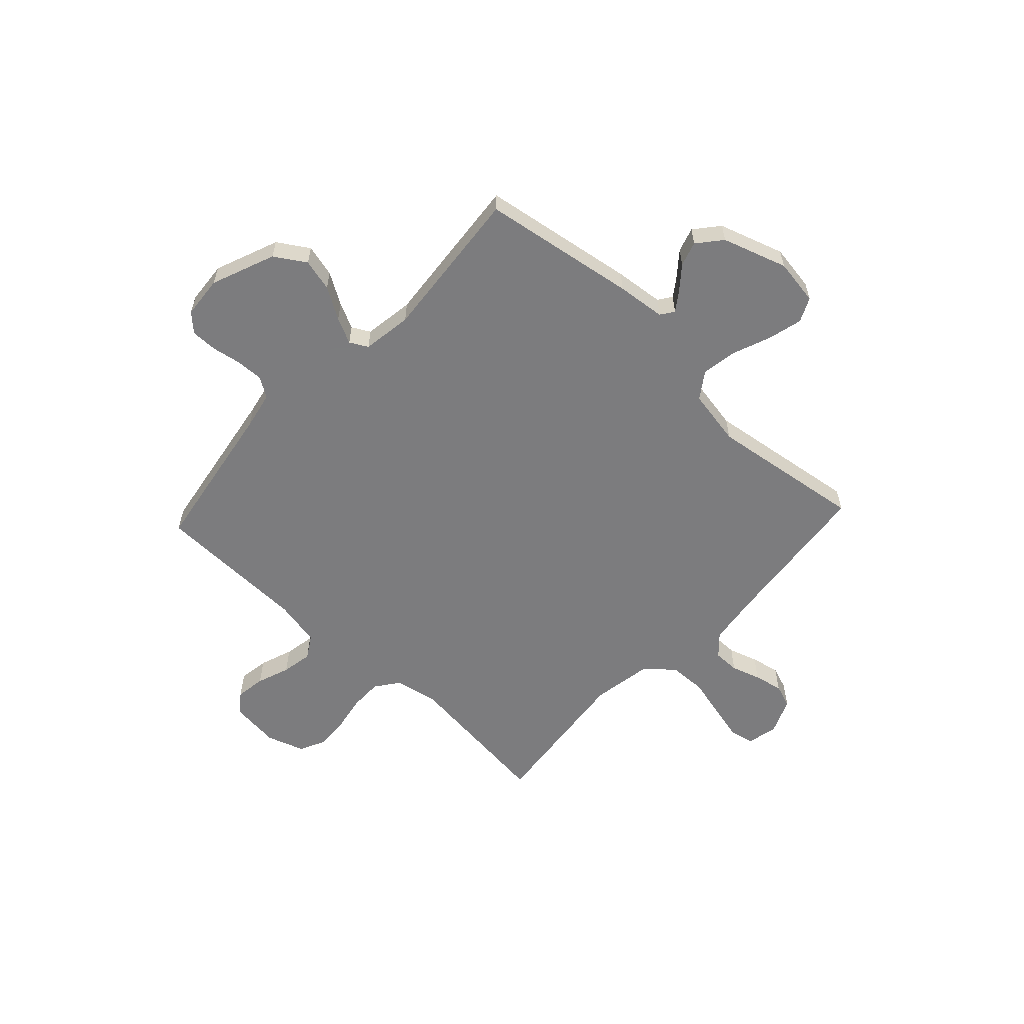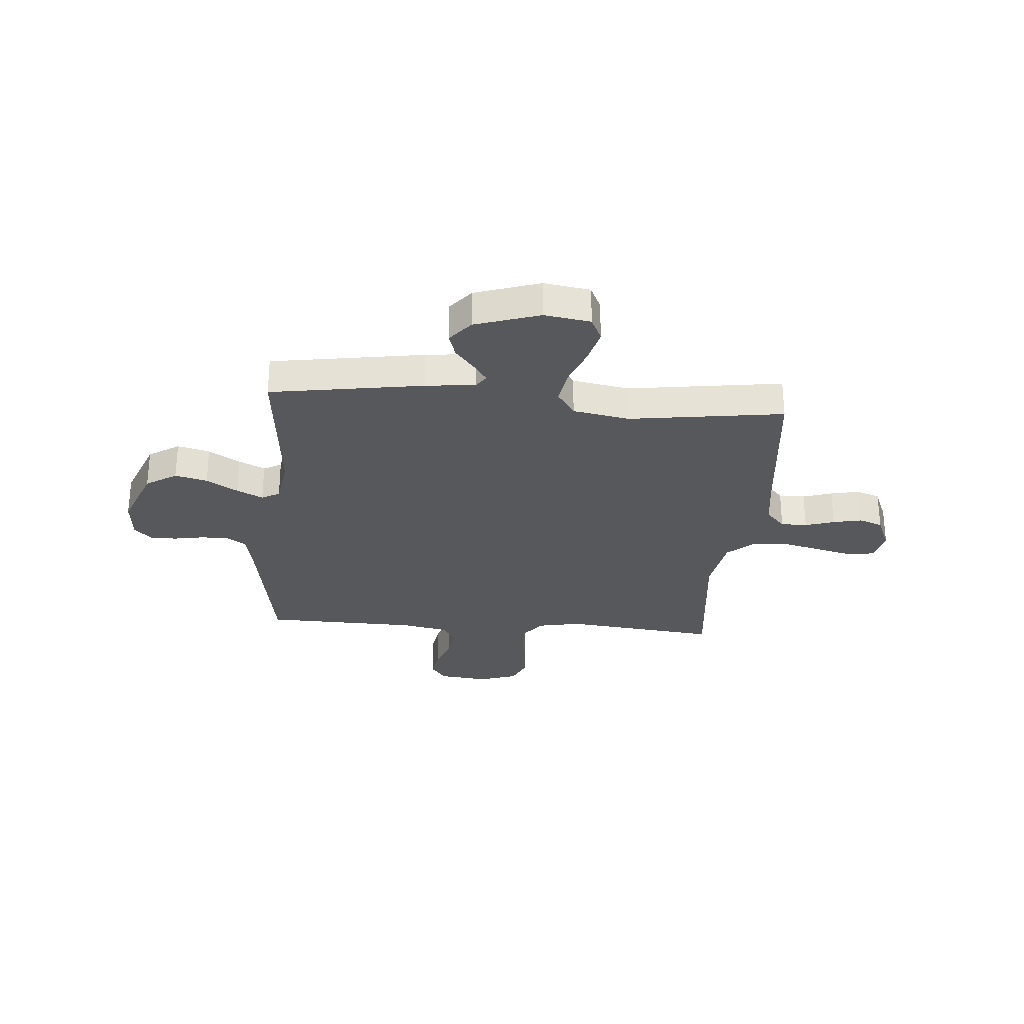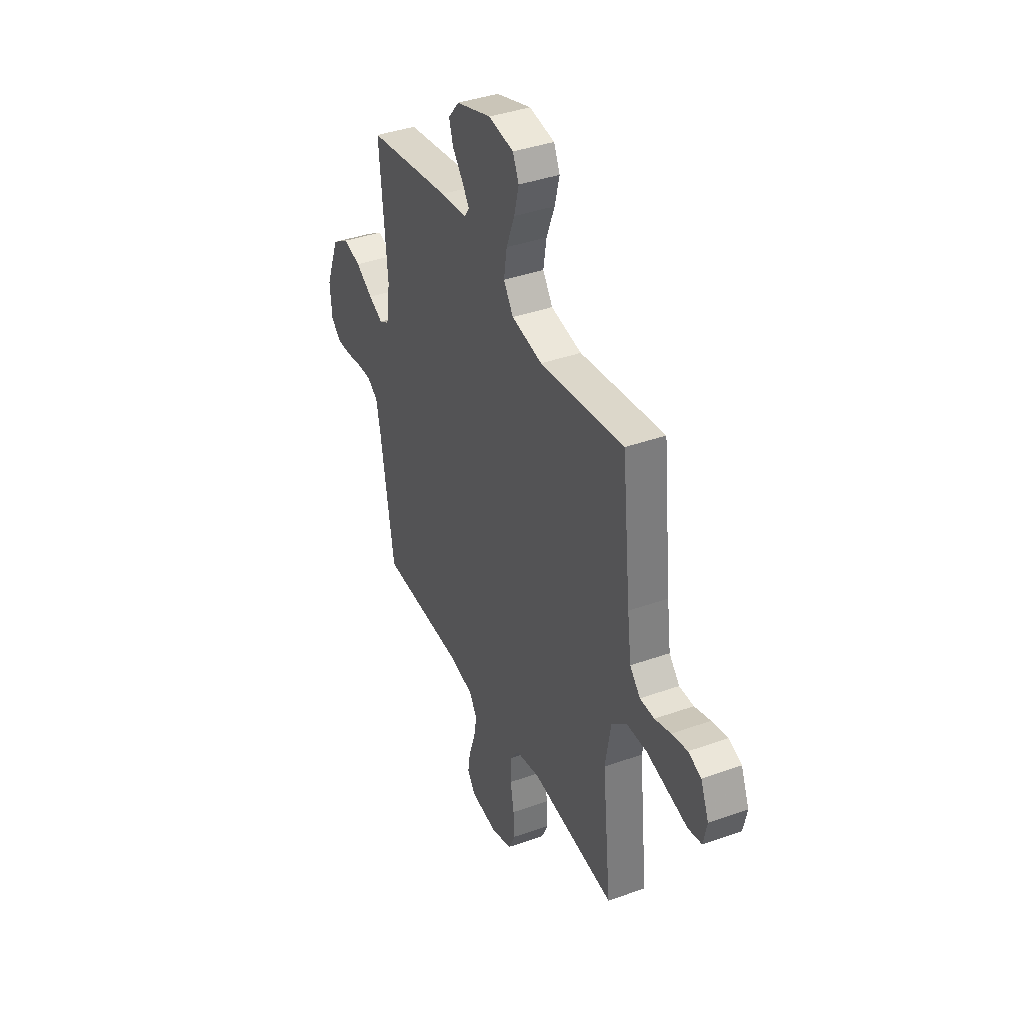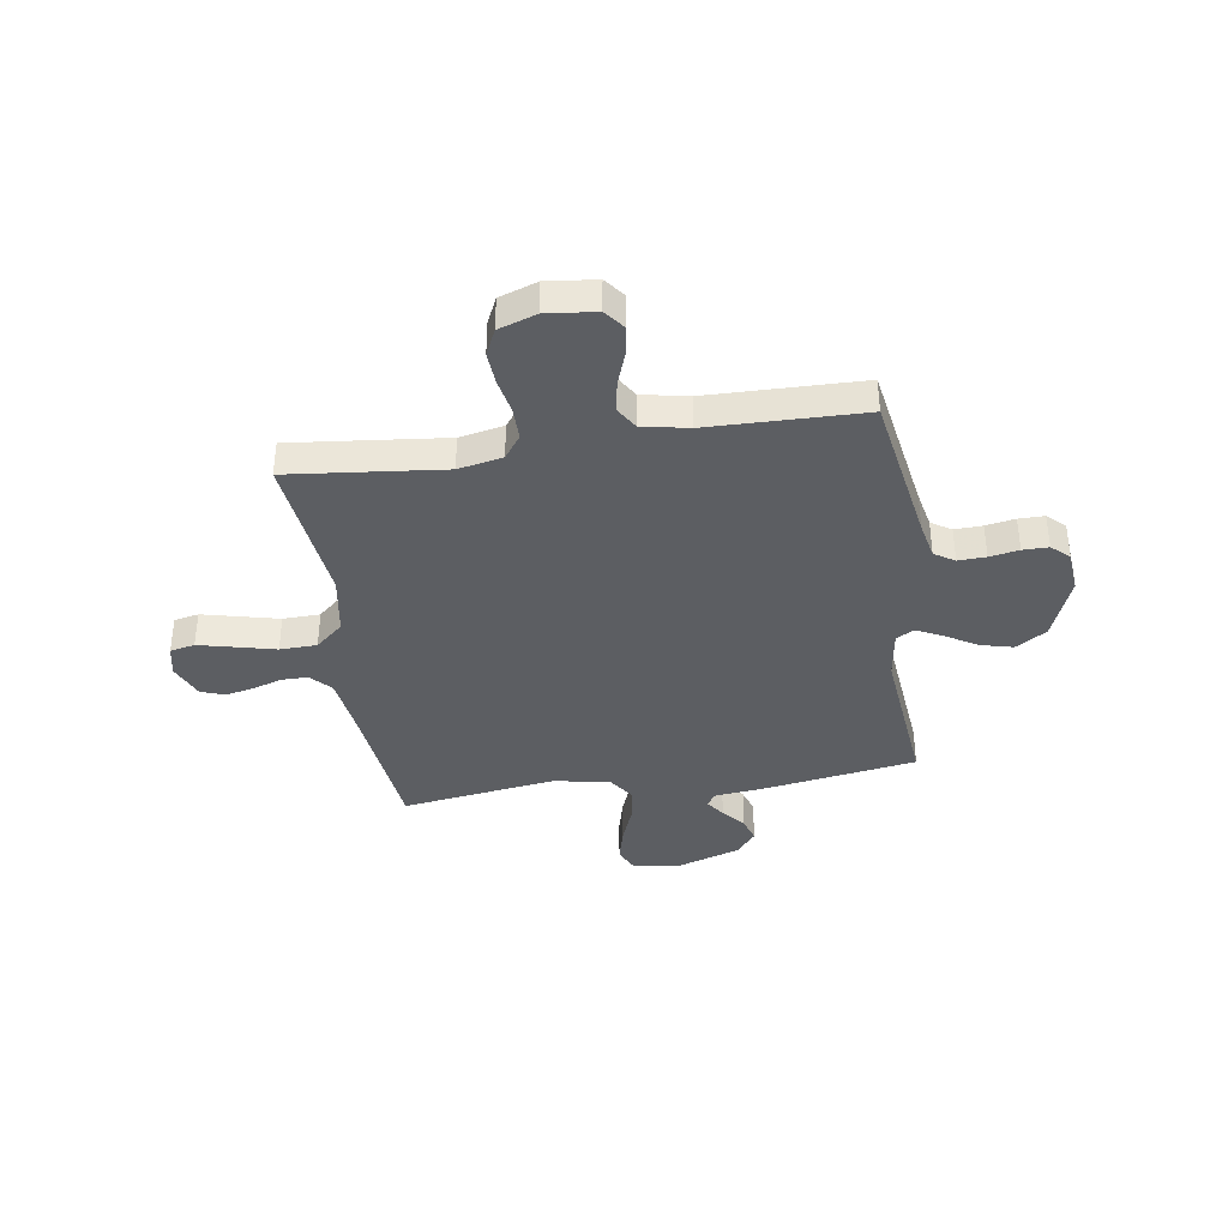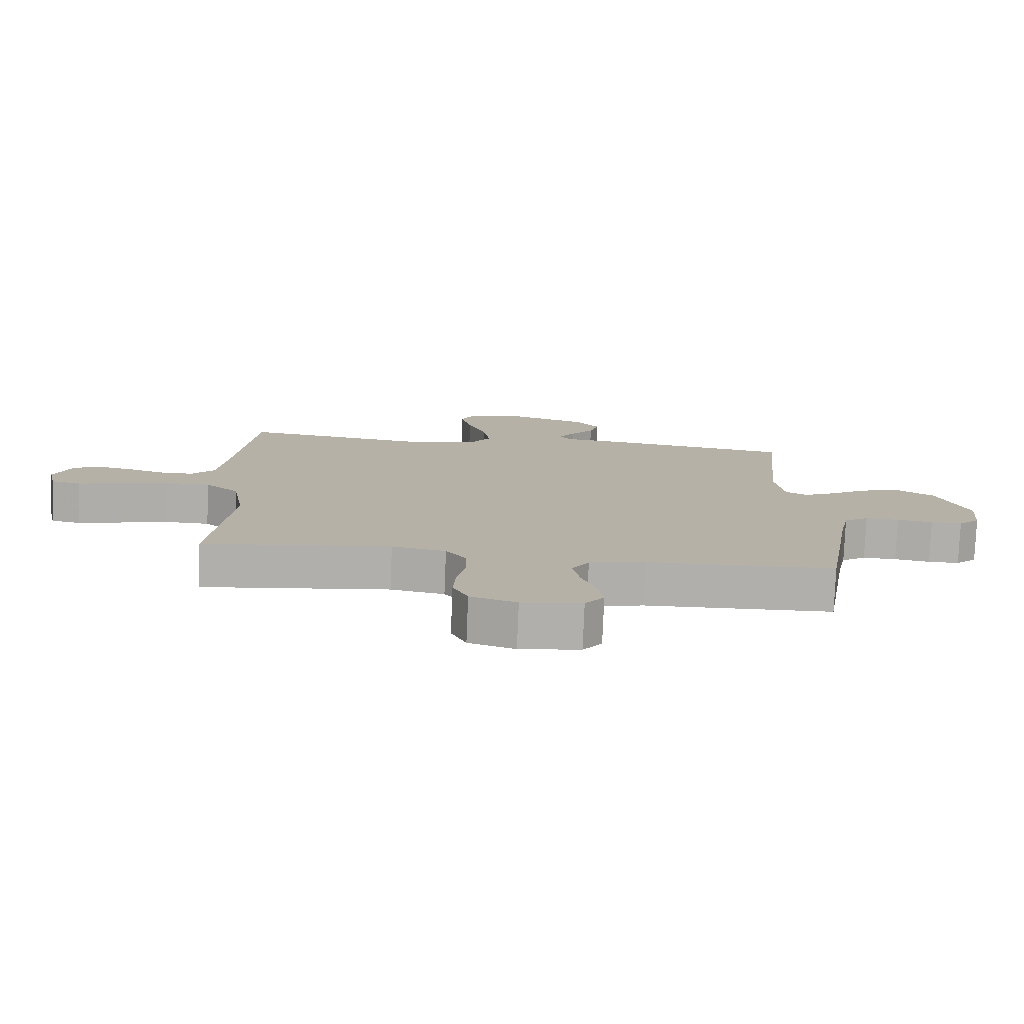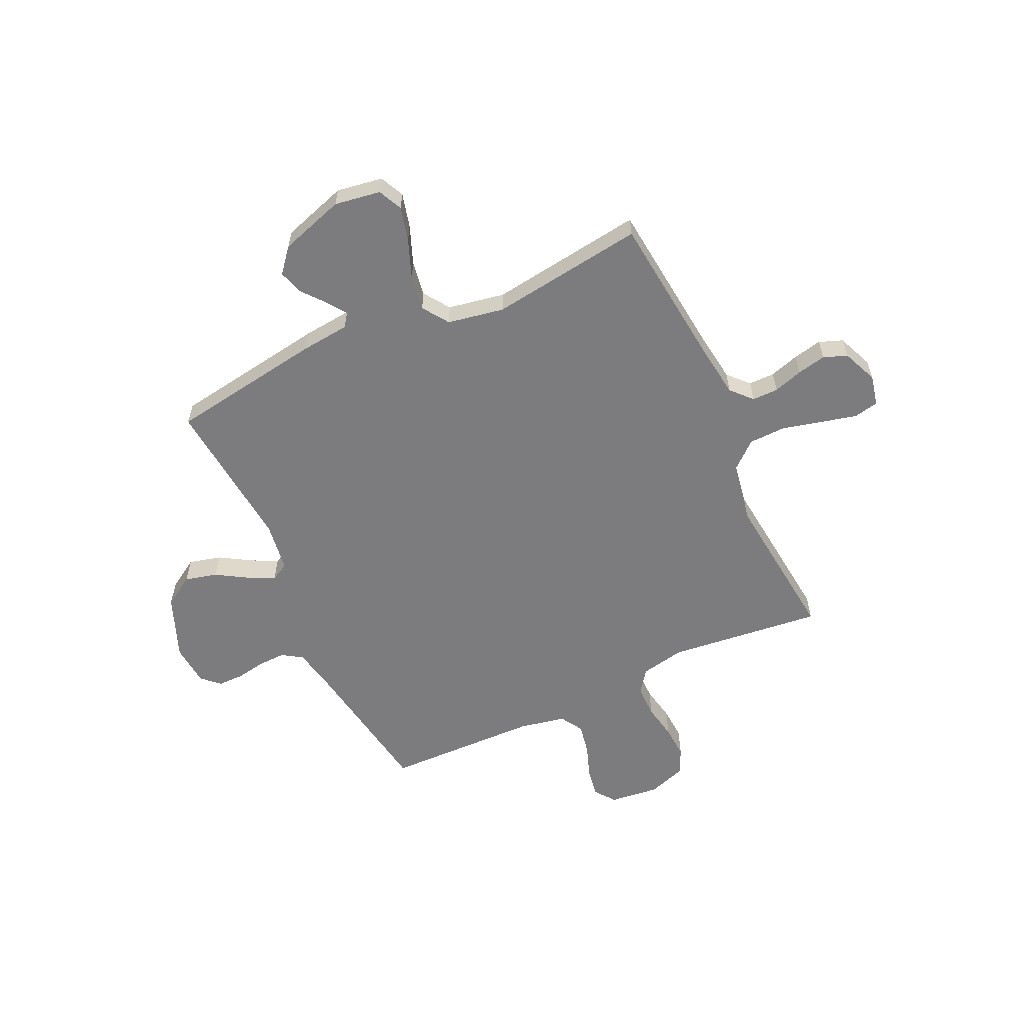
<metadata>
{"format":"obj","ext":"obj","renderer":"f3d","projection":"perspective","resolution":1024,"background":"white","views":[{"elev":-58.9,"azim":-43.0,"up":"+Y"},{"elev":-28.8,"azim":-4.6,"up":"+Y"},{"elev":39.0,"azim":65.9,"up":"+Z"},{"elev":-37.9,"azim":-171.2,"up":"+Y"},{"elev":-78.1,"azim":177.7,"up":"+Z"},{"elev":-58.9,"azim":24.9,"up":"+Y"}]}
</metadata>
<code>
v -0.5 0.07 0.5
v -0.2 0.07 0.547
v -0.105 0.07 0.557
v -0.087 0.07 0.583
v -0.113 0.07 0.62
v -0.15 0.07 0.665
v -0.165 0.07 0.713
v -0.126 0.07 0.76
v 0 0.07 0.801
v 0.09 0.07 0.787
v 0.112 0.07 0.74
v 0.095 0.07 0.673
v 0.066 0.07 0.598
v 0.055 0.07 0.529
v 0.09 0.07 0.478
v 0.2 0.07 0.458
v 0.5 0.07 0.5
v 0.532 0.07 0.2
v 0.546 0.07 0.096
v 0.583 0.07 0.056
v 0.634 0.07 0.056
v 0.691 0.07 0.074
v 0.747 0.07 0.086
v 0.793 0.07 0.069
v 0.822 0.07 0
v 0.809 0.07 -0.06
v 0.761 0.07 -0.07
v 0.691 0.07 -0.053
v 0.614 0.07 -0.034
v 0.542 0.07 -0.036
v 0.488 0.07 -0.083
v 0.468 0.07 -0.2
v 0.5 0.07 -0.5
v 0.2 0.07 -0.467
v 0.114 0.07 -0.484
v 0.081 0.07 -0.529
v 0.081 0.07 -0.592
v 0.094 0.07 -0.661
v 0.098 0.07 -0.725
v 0.074 0.07 -0.776
v 0 0.07 -0.801
v -0.096 0.07 -0.79
v -0.126 0.07 -0.751
v -0.117 0.07 -0.693
v -0.094 0.07 -0.629
v -0.083 0.07 -0.569
v -0.11 0.07 -0.525
v -0.2 0.07 -0.507
v -0.5 0.07 -0.5
v -0.549 0.07 -0.2
v -0.564 0.07 -0.127
v -0.603 0.07 -0.102
v -0.657 0.07 -0.104
v -0.714 0.07 -0.114
v -0.764 0.07 -0.114
v -0.798 0.07 -0.082
v -0.805 0.07 0
v -0.756 0.07 0.124
v -0.696 0.07 0.162
v -0.633 0.07 0.146
v -0.572 0.07 0.109
v -0.521 0.07 0.084
v -0.486 0.07 0.103
v -0.472 0.07 0.2
v -0.5 0 0.5
v -0.2 0 0.547
v -0.105 0 0.557
v -0.087 0 0.583
v -0.113 0 0.62
v -0.15 0 0.665
v -0.165 0 0.713
v -0.126 0 0.76
v 0 0 0.801
v 0.09 0 0.787
v 0.112 0 0.74
v 0.095 0 0.673
v 0.066 0 0.598
v 0.055 0 0.529
v 0.09 0 0.478
v 0.2 0 0.458
v 0.5 0 0.5
v 0.532 0 0.2
v 0.546 0 0.096
v 0.583 0 0.056
v 0.634 0 0.056
v 0.691 0 0.074
v 0.747 0 0.086
v 0.793 0 0.069
v 0.822 0 0
v 0.809 0 -0.06
v 0.761 0 -0.07
v 0.691 0 -0.053
v 0.614 0 -0.034
v 0.542 0 -0.036
v 0.488 0 -0.083
v 0.468 0 -0.2
v 0.5 0 -0.5
v 0.2 0 -0.467
v 0.114 0 -0.484
v 0.081 0 -0.529
v 0.081 0 -0.592
v 0.094 0 -0.661
v 0.098 0 -0.725
v 0.074 0 -0.776
v 0 0 -0.801
v -0.096 0 -0.79
v -0.126 0 -0.751
v -0.117 0 -0.693
v -0.094 0 -0.629
v -0.083 0 -0.569
v -0.11 0 -0.525
v -0.2 0 -0.507
v -0.5 0 -0.5
v -0.549 0 -0.2
v -0.564 0 -0.127
v -0.603 0 -0.102
v -0.657 0 -0.104
v -0.714 0 -0.114
v -0.764 0 -0.114
v -0.798 0 -0.082
v -0.805 0 0
v -0.756 0 0.124
v -0.696 0 0.162
v -0.633 0 0.146
v -0.572 0 0.109
v -0.521 0 0.084
v -0.486 0 0.103
v -0.472 0 0.2
f 59 60 61
f 58 59 61
f 57 58 61
f 56 57 61
f 55 56 61
f 54 55 61
f 53 54 61
f 52 53 61 62
f 51 52 62 63
f 48 49 50
f 50 51 63
f 48 50 63
f 47 48 63
f 43 44 45
f 42 43 45
f 41 42 45
f 40 41 45
f 39 40 45
f 38 39 45
f 37 38 45
f 36 37 45 46
f 47 63 64
f 46 47 64
f 36 46 64
f 35 36 64
f 27 28 29
f 26 27 29
f 25 26 29
f 24 25 29
f 23 24 29
f 22 23 29
f 21 22 29
f 20 21 29 30
f 19 20 30 31
f 16 17 18
f 18 19 31
f 16 18 31
f 15 16 31
f 11 12 13
f 10 11 13
f 9 10 13
f 8 9 13
f 7 8 13
f 6 7 13
f 5 6 13
f 4 5 13 14
f 3 4 14 15
f 15 31 32
f 3 15 32
f 2 3 32
f 1 2 32
f 64 1 32
f 35 64 32
f 34 35 32
f 32 33 34
f 125 124 123
f 125 123 122
f 125 122 121
f 125 121 120
f 125 120 119
f 125 119 118
f 125 118 117
f 126 125 117 116
f 127 126 116 115
f 114 113 112
f 127 115 114
f 127 114 112
f 127 112 111
f 109 108 107
f 109 107 106
f 109 106 105
f 109 105 104
f 109 104 103
f 109 103 102
f 109 102 101
f 110 109 101 100
f 128 127 111
f 128 111 110
f 128 110 100
f 128 100 99
f 93 92 91
f 93 91 90
f 93 90 89
f 93 89 88
f 93 88 87
f 93 87 86
f 93 86 85
f 94 93 85 84
f 95 94 84 83
f 82 81 80
f 95 83 82
f 95 82 80
f 95 80 79
f 77 76 75
f 77 75 74
f 77 74 73
f 77 73 72
f 77 72 71
f 77 71 70
f 77 70 69
f 78 77 69 68
f 79 78 68 67
f 96 95 79
f 96 79 67
f 96 67 66
f 96 66 65
f 96 65 128
f 96 128 99
f 96 99 98
f 98 97 96
f 1 65 66 2
f 2 66 67 3
f 3 67 68 4
f 4 68 69 5
f 5 69 70 6
f 6 70 71 7
f 7 71 72 8
f 8 72 73 9
f 9 73 74 10
f 10 74 75 11
f 11 75 76 12
f 12 76 77 13
f 13 77 78 14
f 14 78 79 15
f 15 79 80 16
f 16 80 81 17
f 17 81 82 18
f 18 82 83 19
f 19 83 84 20
f 20 84 85 21
f 21 85 86 22
f 22 86 87 23
f 23 87 88 24
f 24 88 89 25
f 25 89 90 26
f 26 90 91 27
f 27 91 92 28
f 28 92 93 29
f 29 93 94 30
f 30 94 95 31
f 31 95 96 32
f 32 96 97 33
f 33 97 98 34
f 34 98 99 35
f 35 99 100 36
f 36 100 101 37
f 37 101 102 38
f 38 102 103 39
f 39 103 104 40
f 40 104 105 41
f 41 105 106 42
f 42 106 107 43
f 43 107 108 44
f 44 108 109 45
f 45 109 110 46
f 46 110 111 47
f 47 111 112 48
f 48 112 113 49
f 49 113 114 50
f 50 114 115 51
f 51 115 116 52
f 52 116 117 53
f 53 117 118 54
f 54 118 119 55
f 55 119 120 56
f 56 120 121 57
f 57 121 122 58
f 58 122 123 59
f 59 123 124 60
f 60 124 125 61
f 61 125 126 62
f 62 126 127 63
f 63 127 128 64
f 64 128 65 1

</code>
